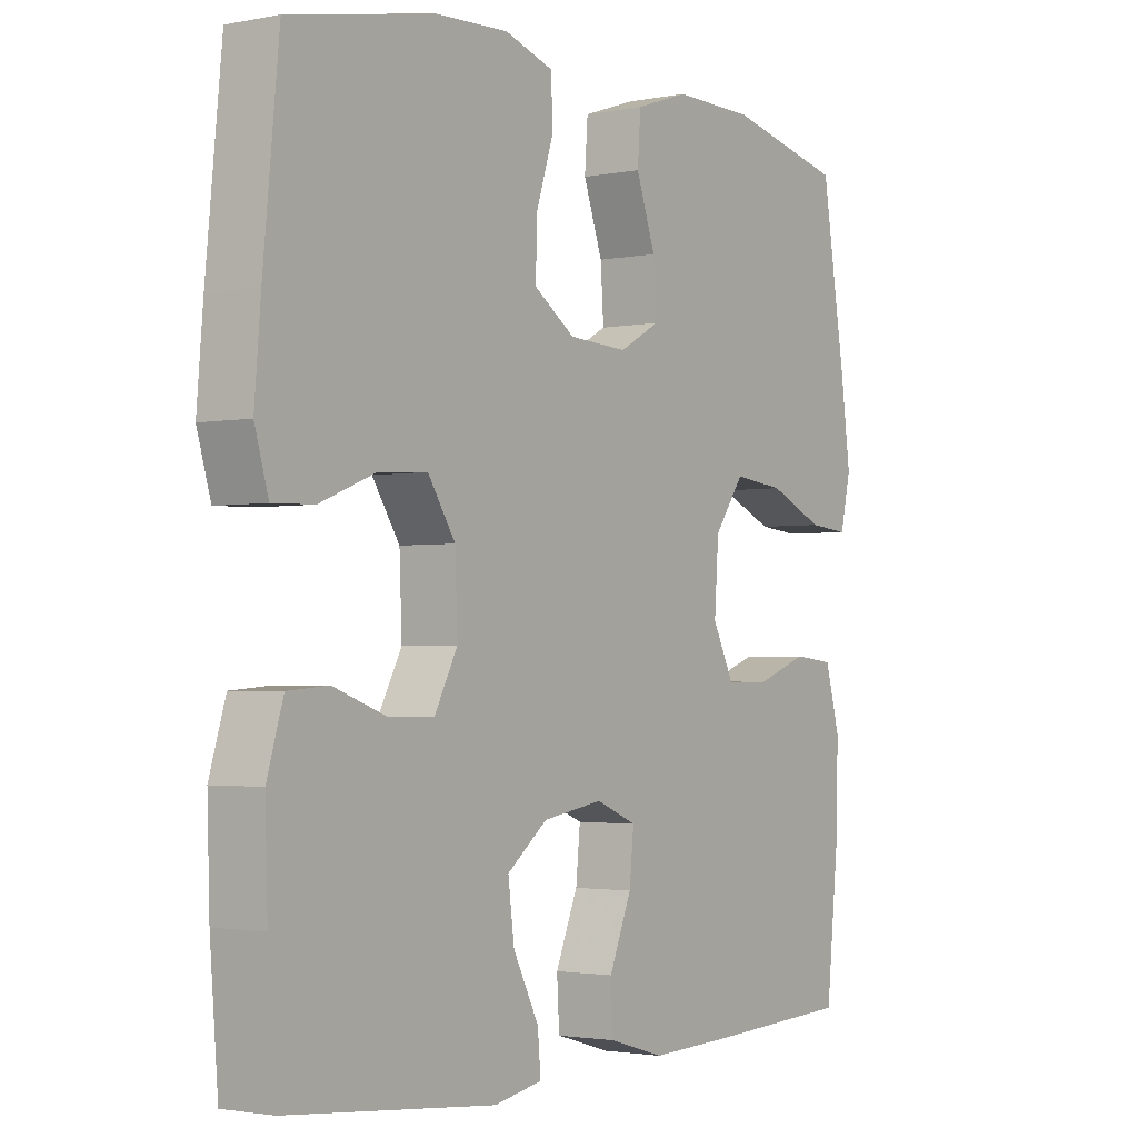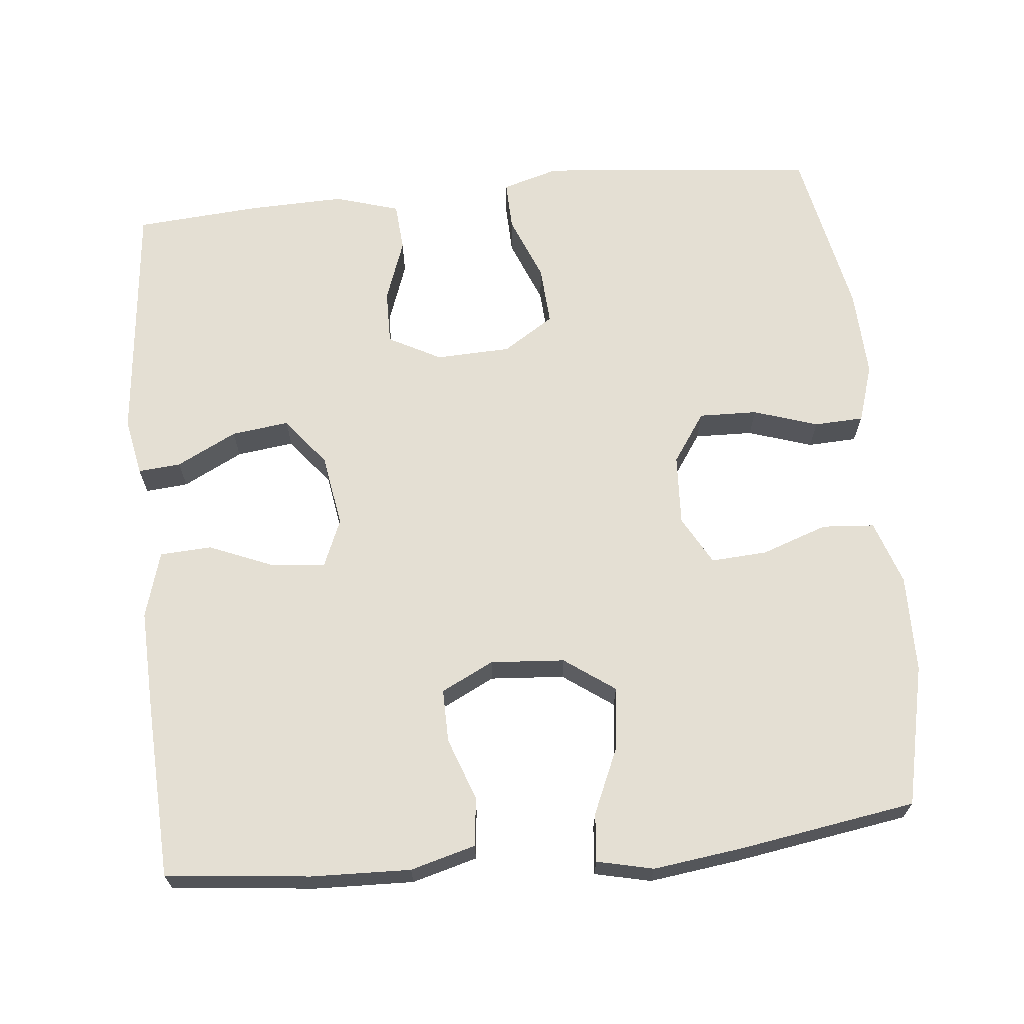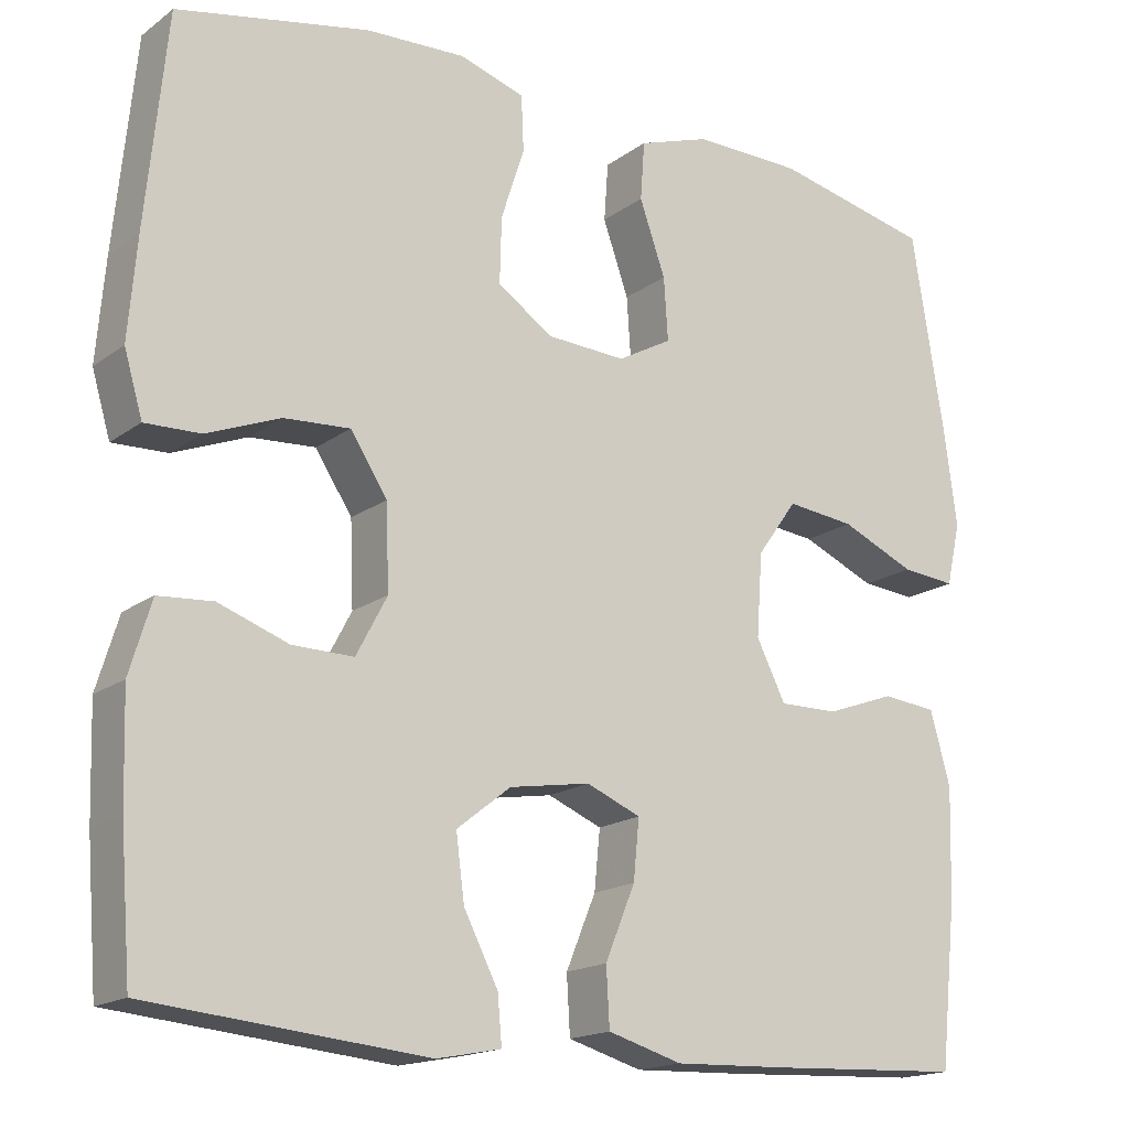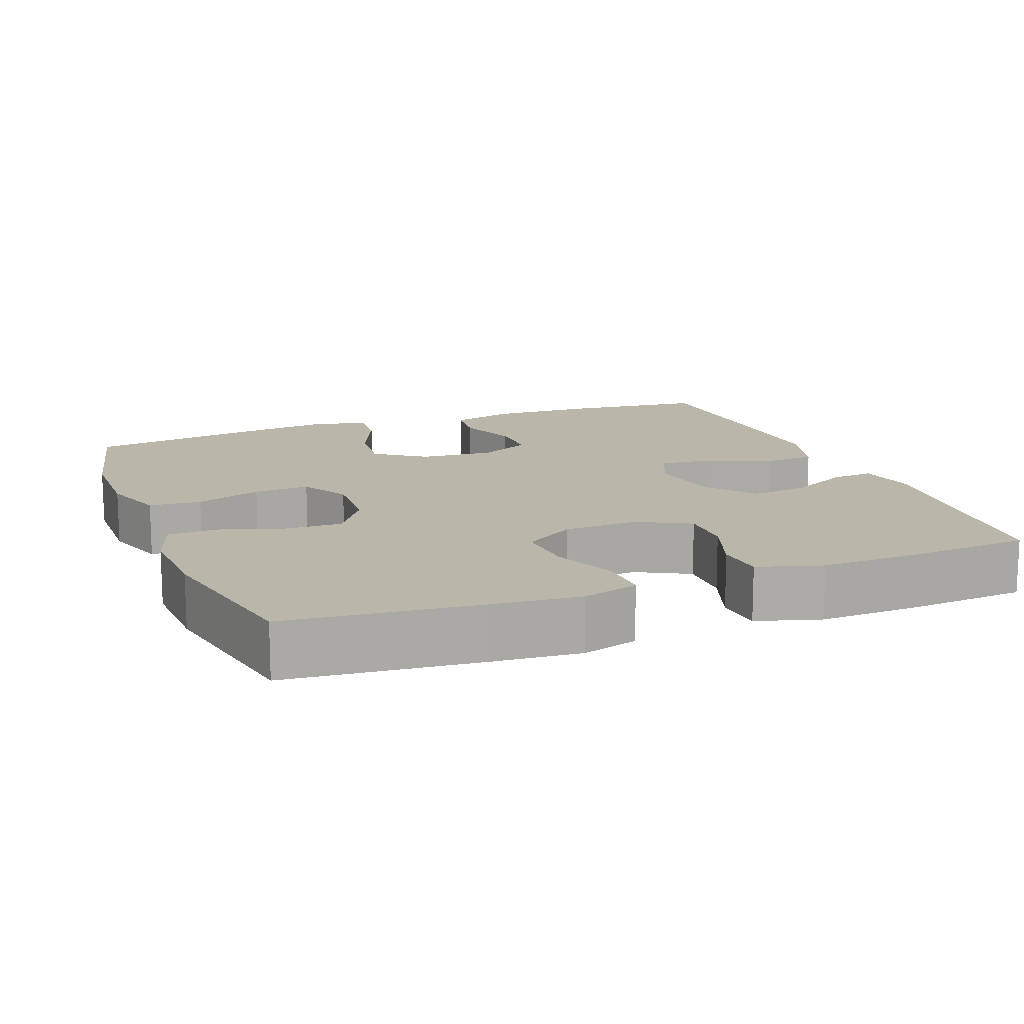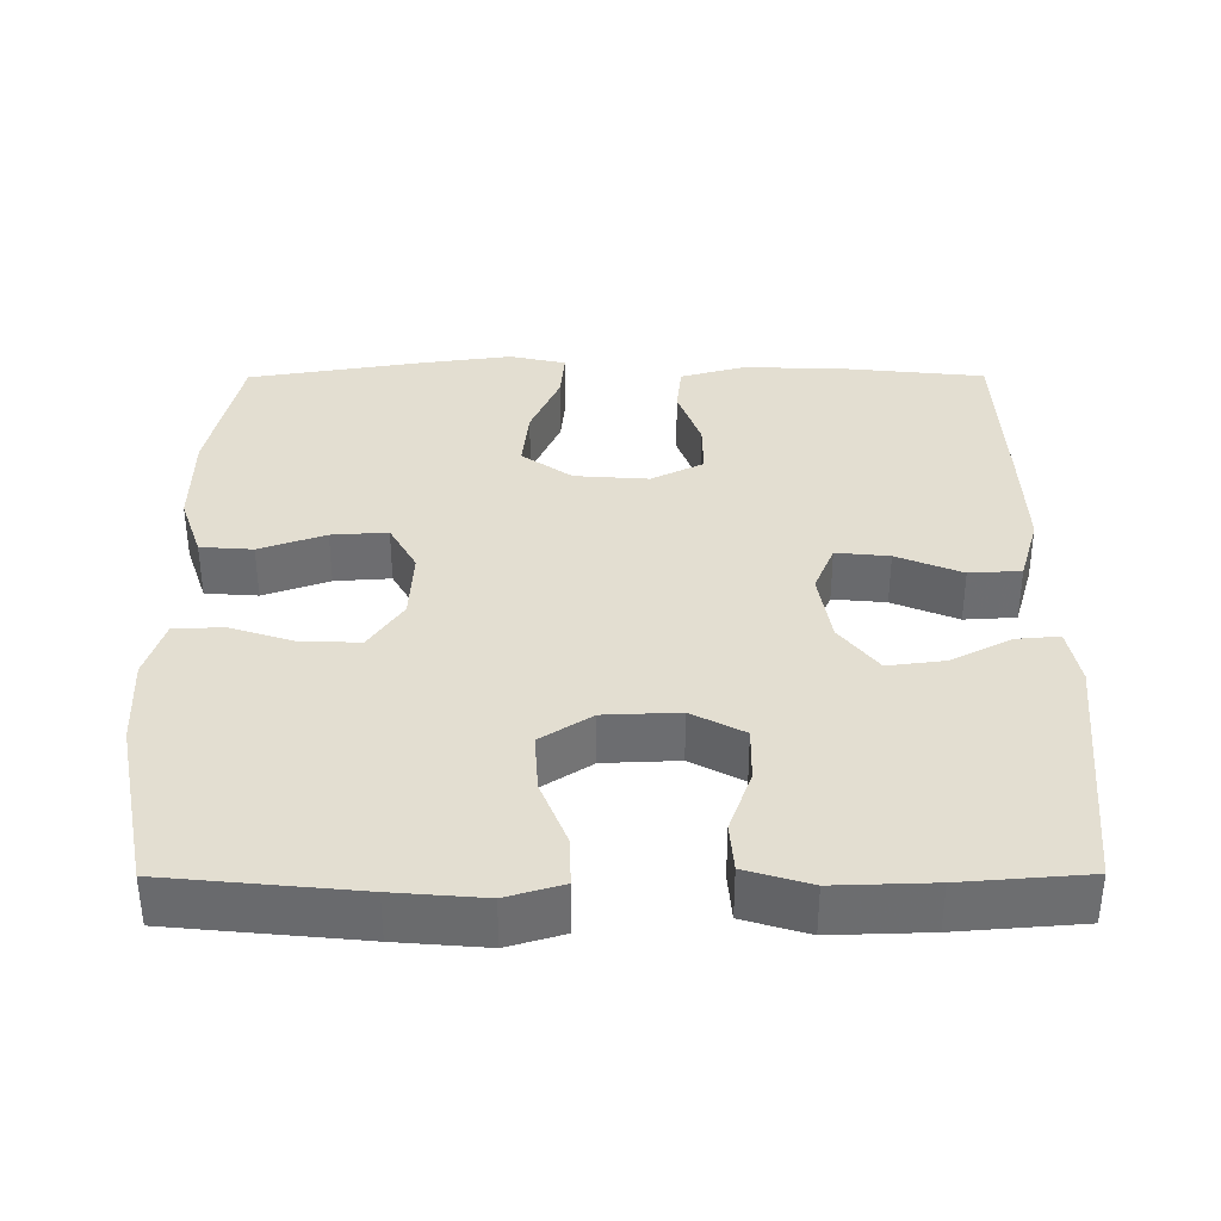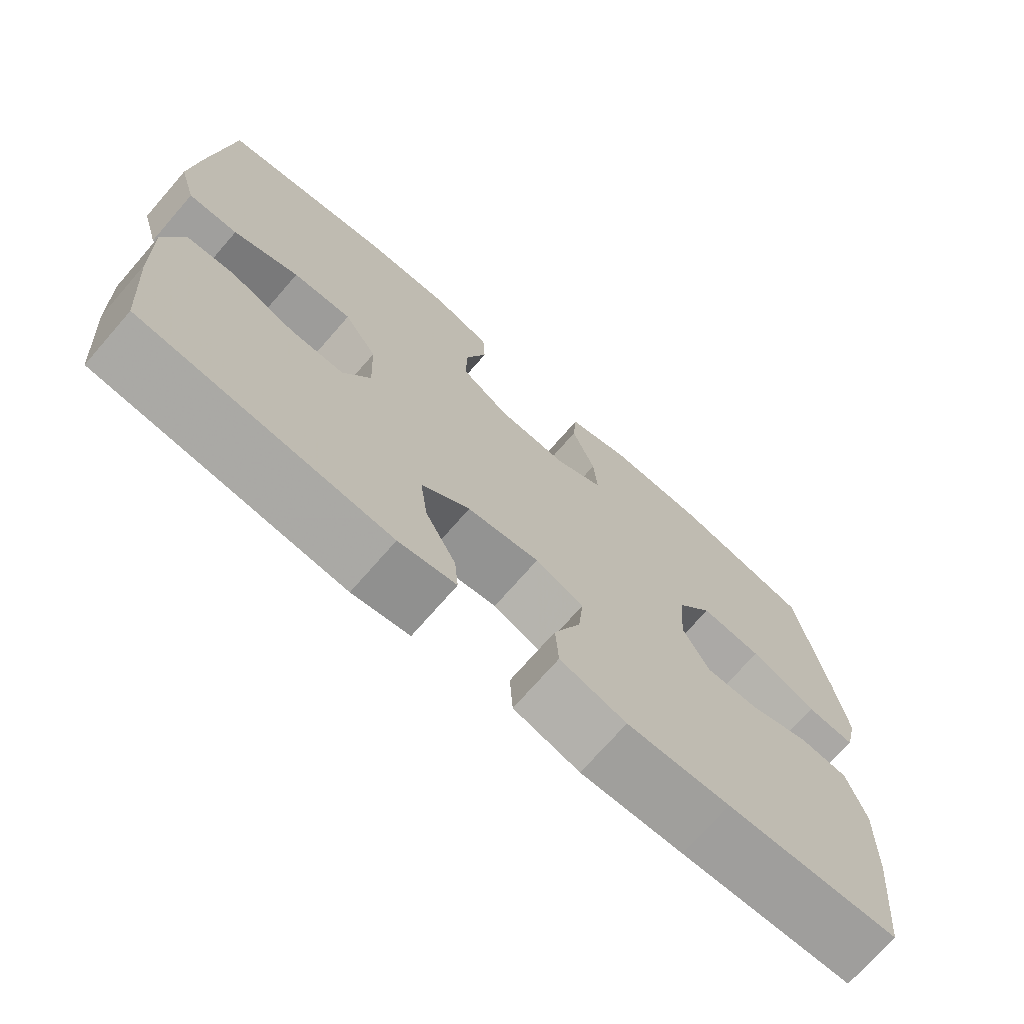
<metadata>
{"format":"obj","ext":"obj","renderer":"f3d","projection":"perspective","resolution":1024,"background":"white","views":[{"elev":-2.2,"azim":125.0,"up":"+Z"},{"elev":66.7,"azim":-95.6,"up":"+Y"},{"elev":-17.0,"azim":144.9,"up":"+Z"},{"elev":14.0,"azim":68.9,"up":"+Y"},{"elev":36.2,"azim":89.8,"up":"+Y"},{"elev":-72.4,"azim":138.9,"up":"+Z"}]}
</metadata>
<code>
v 0.5 0.07 0.5
v 0.525 0.07 0.247
v 0.535 0.07 0.127
v 0.513 0.07 0.052
v 0.447 0.07 0.054
v 0.359 0.07 0.089
v 0.28 0.07 0.094
v 0.236 0.07 0.026
v 0.232 0.07 -0.074
v 0.269 0.07 -0.144
v 0.342 0.07 -0.143
v 0.426 0.07 -0.113
v 0.491 0.07 -0.118
v 0.517 0.07 -0.204
v 0.513 0.07 -0.334
v 0.5 0.07 -0.5
v 0.168 0.07 -0.532
v 0.091 0.07 -0.517
v 0.096 0.07 -0.46
v 0.137 0.07 -0.38
v 0.147 0.07 -0.303
v 0.082 0.07 -0.252
v -0.015 0.07 -0.236
v -0.08 0.07 -0.263
v -0.073 0.07 -0.334
v -0.037 0.07 -0.421
v -0.041 0.07 -0.49
v -0.13 0.07 -0.516
v -0.268 0.07 -0.511
v -0.5 0.07 -0.5
v -0.52 0.07 -0.308
v -0.524 0.07 -0.175
v -0.5 0.07 -0.088
v -0.435 0.07 -0.081
v -0.352 0.07 -0.111
v -0.281 0.07 -0.112
v -0.246 0.07 -0.042
v -0.253 0.07 0.057
v -0.301 0.07 0.124
v -0.383 0.07 0.115
v -0.472 0.07 0.076
v -0.537 0.07 0.07
v -0.554 0.07 0.145
v -0.538 0.07 0.265
v -0.5 0.07 0.5
v -0.312 0.07 0.542
v -0.181 0.07 0.544
v -0.095 0.07 0.515
v -0.09 0.07 0.445
v -0.121 0.07 0.357
v -0.126 0.07 0.282
v -0.061 0.07 0.246
v 0.034 0.07 0.251
v 0.1 0.07 0.296
v 0.098 0.07 0.374
v 0.07 0.07 0.46
v 0.073 0.07 0.526
v 0.151 0.07 0.551
v 0.27 0.07 0.546
v 0.5 0 0.5
v 0.525 0 0.247
v 0.535 0 0.127
v 0.513 0 0.052
v 0.447 0 0.054
v 0.359 0 0.089
v 0.28 0 0.094
v 0.236 0 0.026
v 0.232 0 -0.074
v 0.269 0 -0.144
v 0.342 0 -0.143
v 0.426 0 -0.113
v 0.491 0 -0.118
v 0.517 0 -0.204
v 0.513 0 -0.334
v 0.5 0 -0.5
v 0.168 0 -0.532
v 0.091 0 -0.517
v 0.096 0 -0.46
v 0.137 0 -0.38
v 0.147 0 -0.303
v 0.082 0 -0.252
v -0.015 0 -0.236
v -0.08 0 -0.263
v -0.073 0 -0.334
v -0.037 0 -0.421
v -0.041 0 -0.49
v -0.13 0 -0.516
v -0.268 0 -0.511
v -0.5 0 -0.5
v -0.52 0 -0.308
v -0.524 0 -0.175
v -0.5 0 -0.088
v -0.435 0 -0.081
v -0.352 0 -0.111
v -0.281 0 -0.112
v -0.246 0 -0.042
v -0.253 0 0.057
v -0.301 0 0.124
v -0.383 0 0.115
v -0.472 0 0.076
v -0.537 0 0.07
v -0.554 0 0.145
v -0.538 0 0.265
v -0.5 0 0.5
v -0.312 0 0.542
v -0.181 0 0.544
v -0.095 0 0.515
v -0.09 0 0.445
v -0.121 0 0.357
v -0.126 0 0.282
v -0.061 0 0.246
v 0.034 0 0.251
v 0.1 0 0.296
v 0.098 0 0.374
v 0.07 0 0.46
v 0.073 0 0.526
v 0.151 0 0.551
v 0.27 0 0.546
f 4 5 6
f 3 4 6
f 2 3 6
f 1 2 6
f 59 1 6
f 58 59 6
f 57 58 6
f 56 57 6
f 55 56 6
f 54 55 6 7
f 53 54 7 8
f 52 53 8 9
f 51 52 9 10
f 48 49 50
f 47 48 50
f 46 47 50
f 45 46 50
f 44 45 50
f 43 44 50
f 42 43 50
f 41 42 50
f 40 41 50
f 39 40 50 51
f 38 39 51 10
f 33 34 35
f 32 33 35
f 31 32 35
f 30 31 35
f 29 30 35
f 28 29 35
f 27 28 35
f 26 27 35
f 25 26 35
f 24 25 35 36
f 23 24 36 37
f 18 19 20
f 17 18 20
f 16 17 20
f 15 16 20
f 14 15 20
f 13 14 20
f 12 13 20
f 11 12 20
f 10 11 20 21
f 37 38 10
f 23 37 10
f 22 23 10
f 10 21 22
f 65 64 63
f 65 63 62
f 65 62 61
f 65 61 60
f 65 60 118
f 65 118 117
f 65 117 116
f 65 116 115
f 65 115 114
f 66 65 114 113
f 67 66 113 112
f 68 67 112 111
f 69 68 111 110
f 109 108 107
f 109 107 106
f 109 106 105
f 109 105 104
f 109 104 103
f 109 103 102
f 109 102 101
f 109 101 100
f 109 100 99
f 110 109 99 98
f 69 110 98 97
f 94 93 92
f 94 92 91
f 94 91 90
f 94 90 89
f 94 89 88
f 94 88 87
f 94 87 86
f 94 86 85
f 94 85 84
f 95 94 84 83
f 96 95 83 82
f 79 78 77
f 79 77 76
f 79 76 75
f 79 75 74
f 79 74 73
f 79 73 72
f 79 72 71
f 79 71 70
f 80 79 70 69
f 69 97 96
f 69 96 82
f 69 82 81
f 81 80 69
f 1 60 61 2
f 2 61 62 3
f 3 62 63 4
f 4 63 64 5
f 5 64 65 6
f 6 65 66 7
f 7 66 67 8
f 8 67 68 9
f 9 68 69 10
f 10 69 70 11
f 11 70 71 12
f 12 71 72 13
f 13 72 73 14
f 14 73 74 15
f 15 74 75 16
f 16 75 76 17
f 17 76 77 18
f 18 77 78 19
f 19 78 79 20
f 20 79 80 21
f 21 80 81 22
f 22 81 82 23
f 23 82 83 24
f 24 83 84 25
f 25 84 85 26
f 26 85 86 27
f 27 86 87 28
f 28 87 88 29
f 29 88 89 30
f 30 89 90 31
f 31 90 91 32
f 32 91 92 33
f 33 92 93 34
f 34 93 94 35
f 35 94 95 36
f 36 95 96 37
f 37 96 97 38
f 38 97 98 39
f 39 98 99 40
f 40 99 100 41
f 41 100 101 42
f 42 101 102 43
f 43 102 103 44
f 44 103 104 45
f 45 104 105 46
f 46 105 106 47
f 47 106 107 48
f 48 107 108 49
f 49 108 109 50
f 50 109 110 51
f 51 110 111 52
f 52 111 112 53
f 53 112 113 54
f 54 113 114 55
f 55 114 115 56
f 56 115 116 57
f 57 116 117 58
f 58 117 118 59
f 59 118 60 1

</code>
